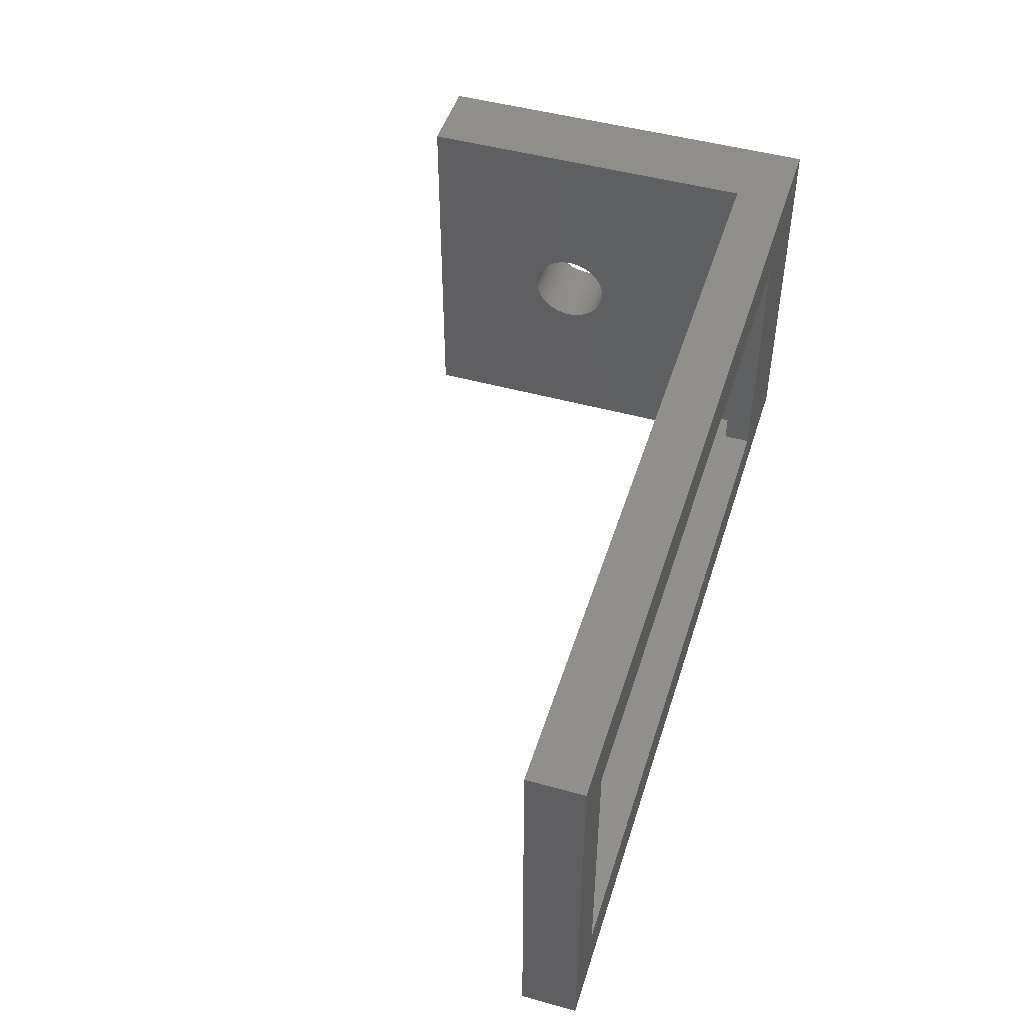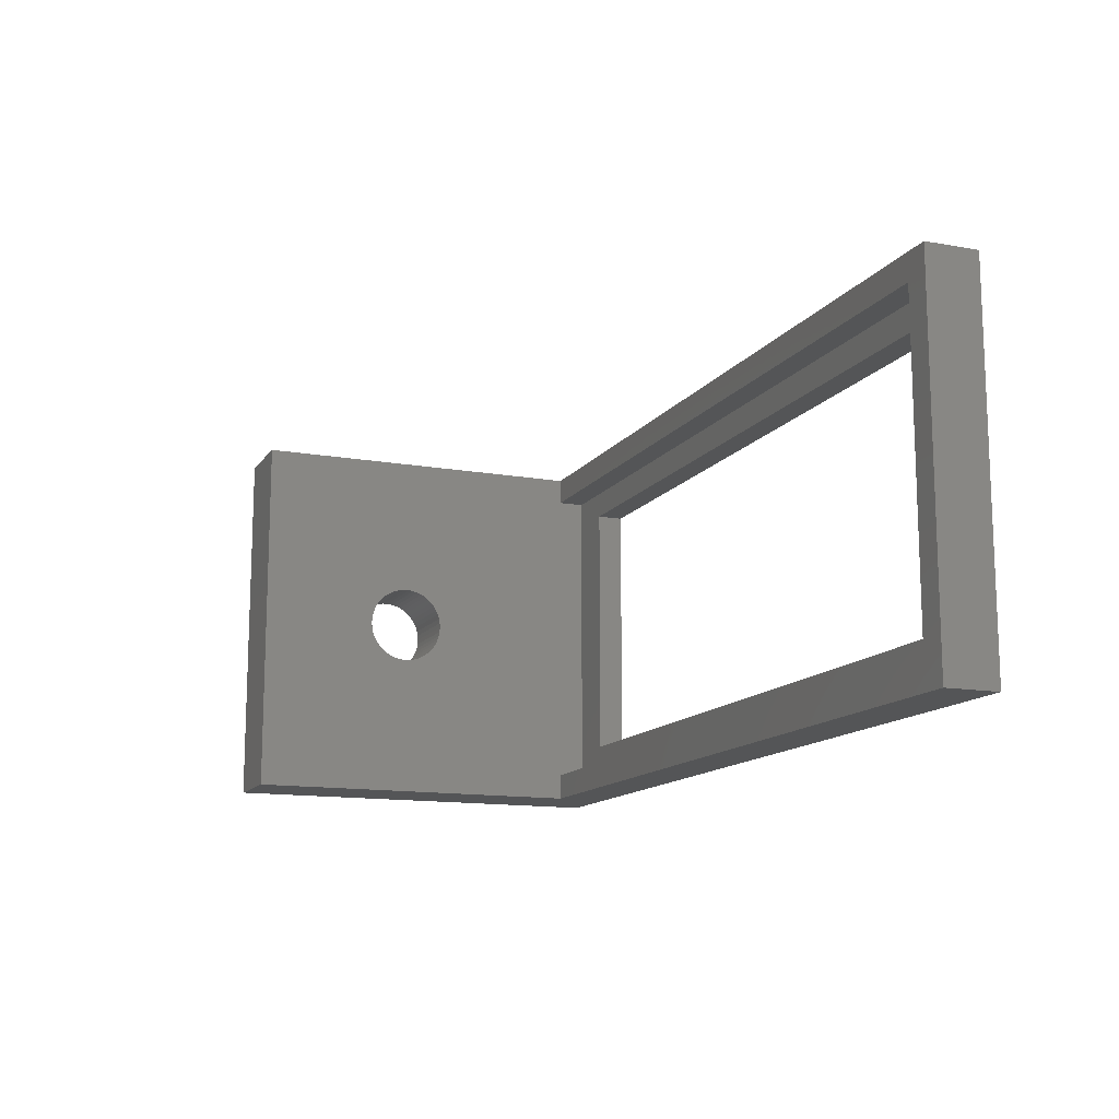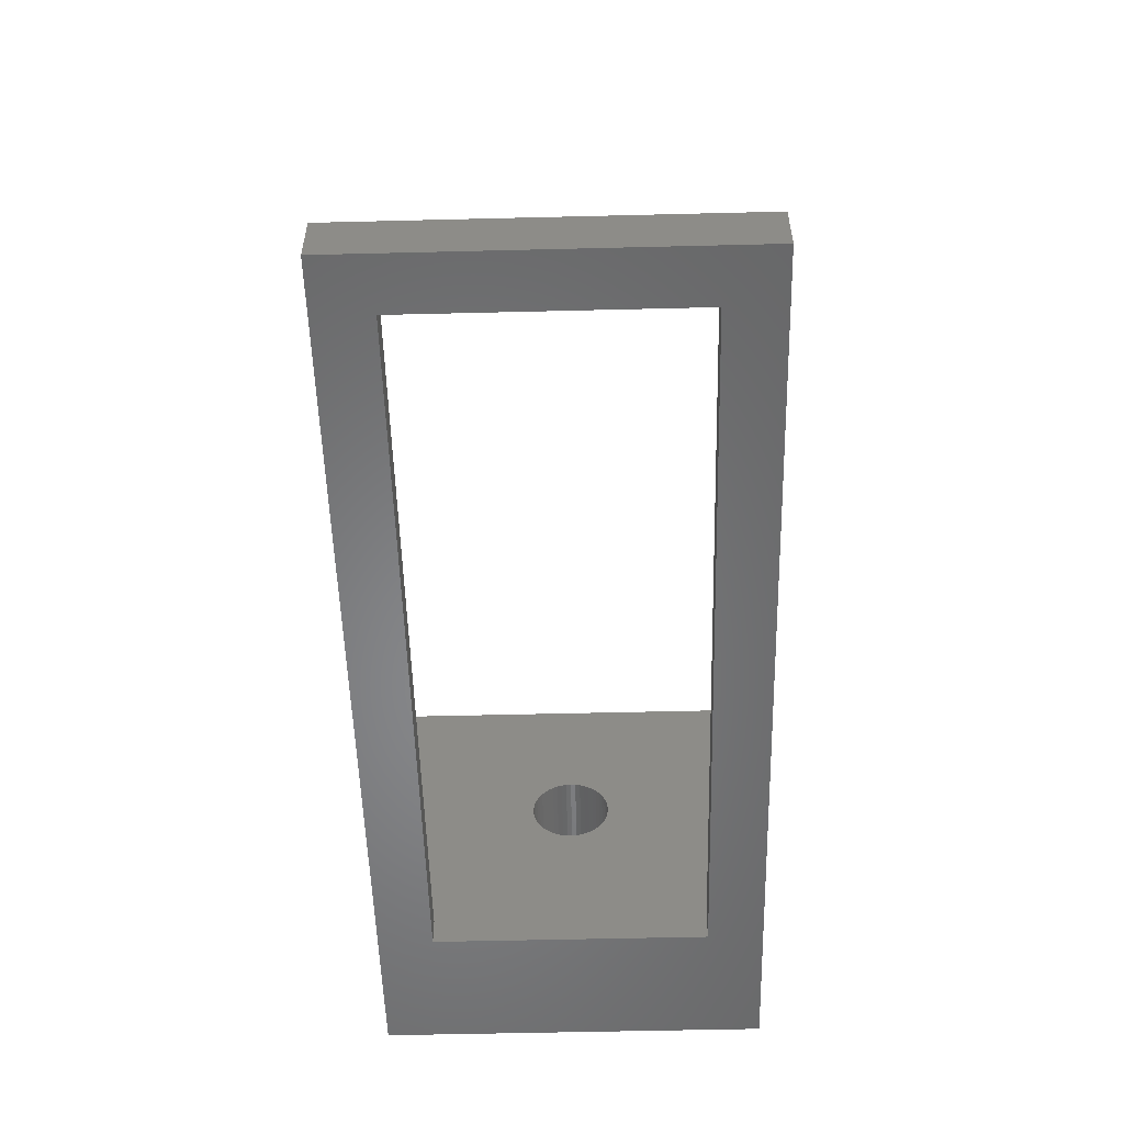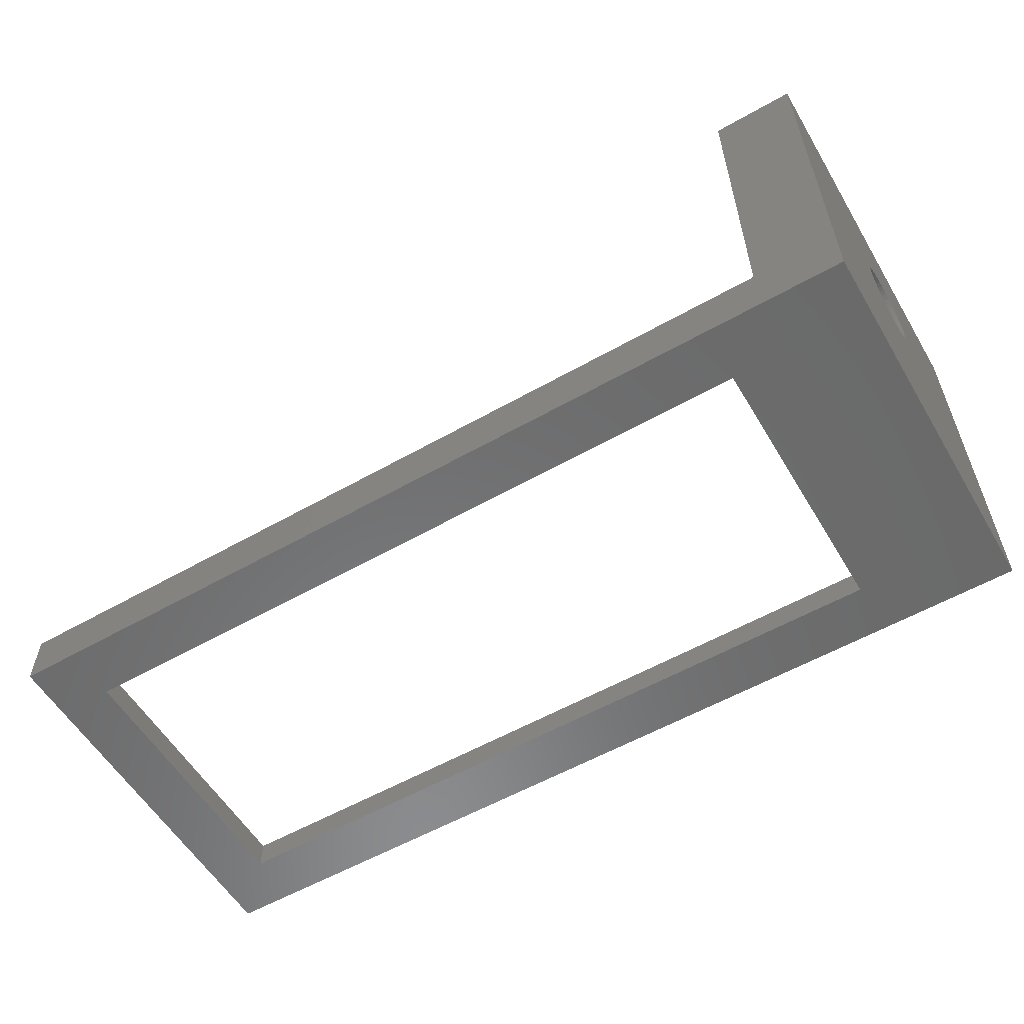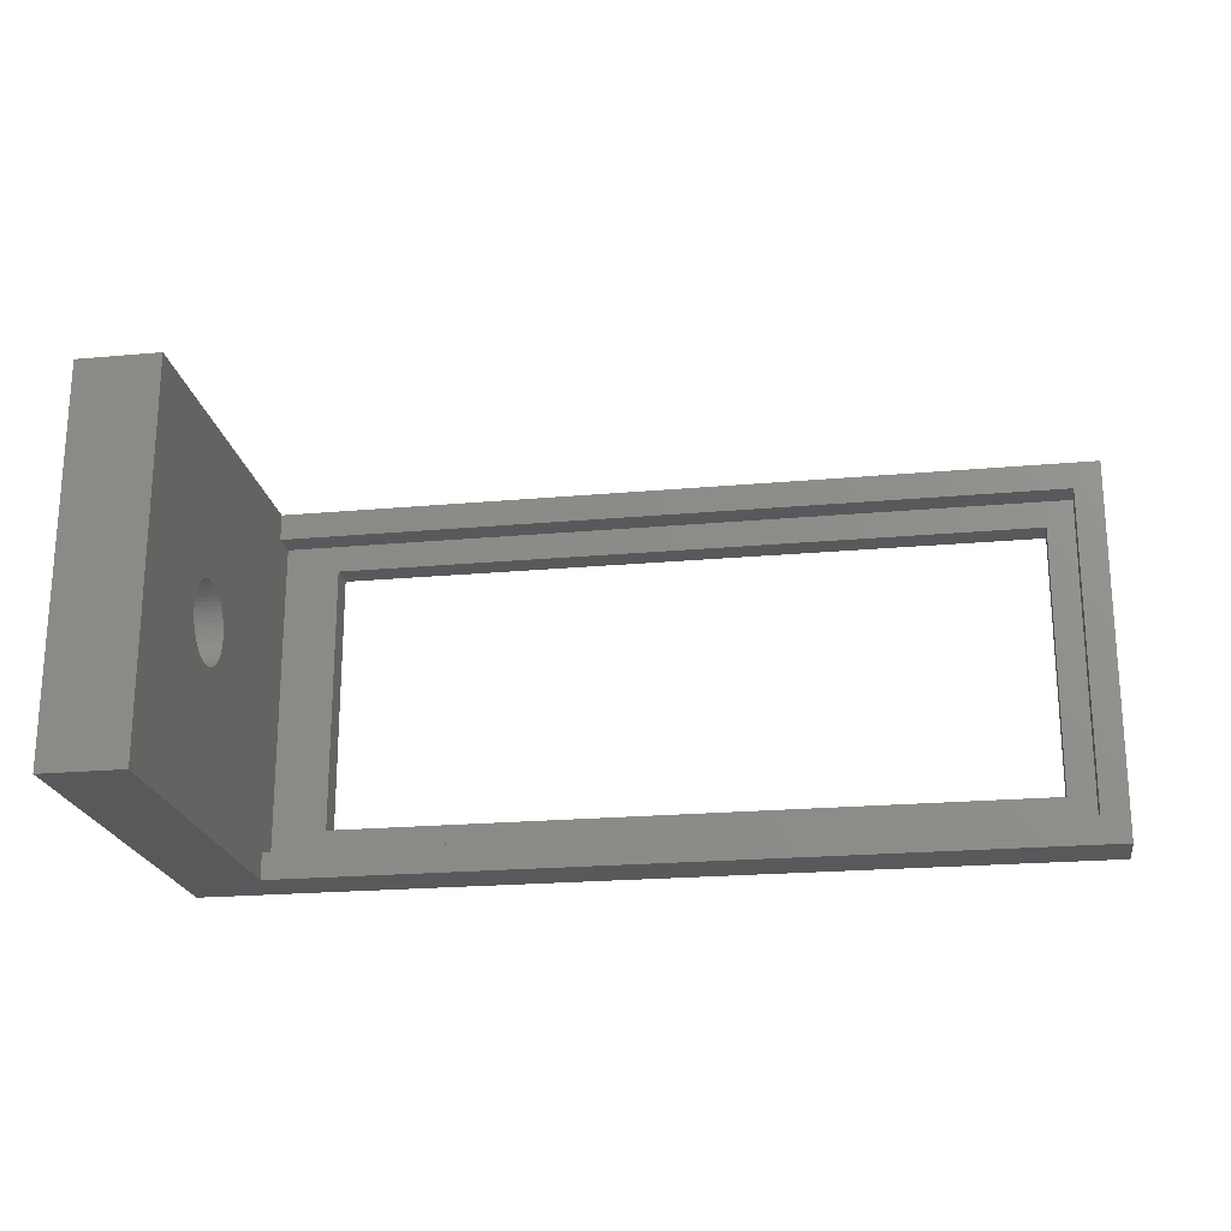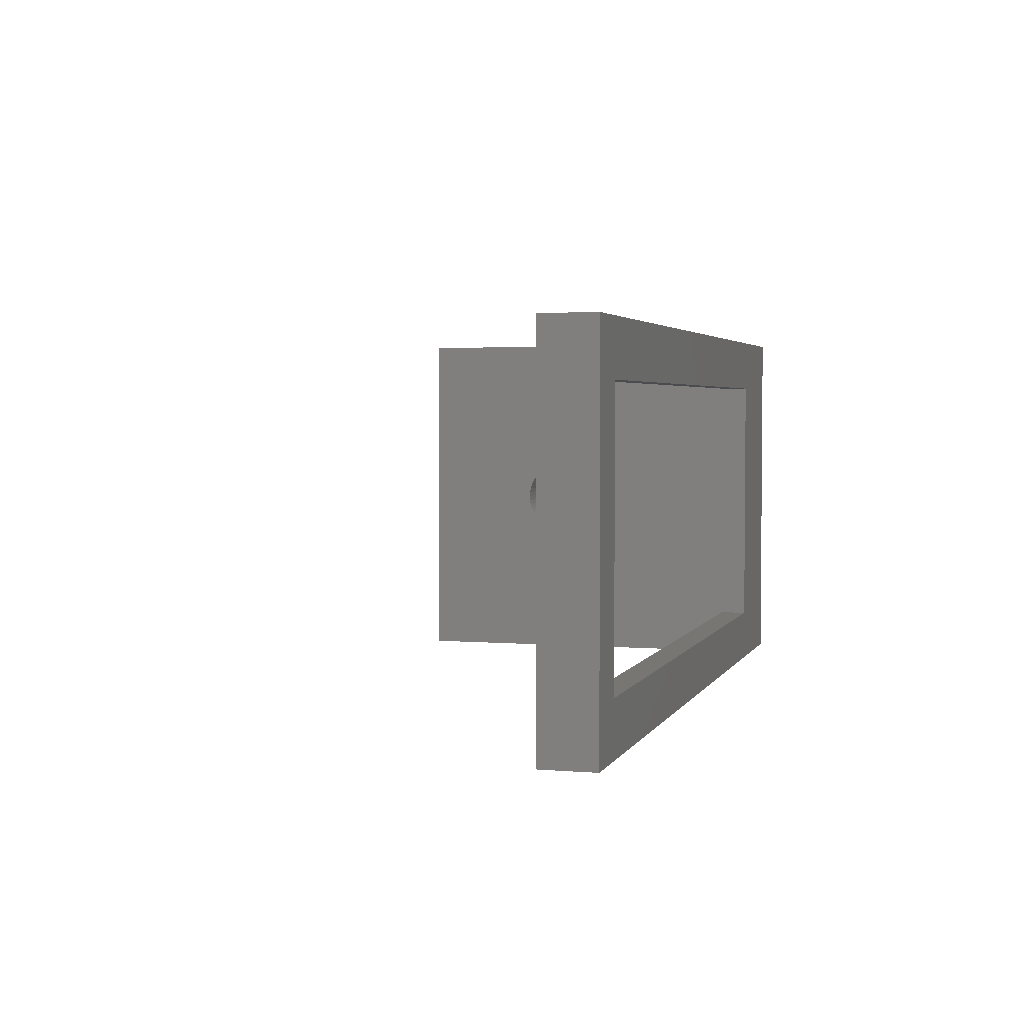
<metadata>
{"format":"stl","ext":"stl","renderer":"f3d","projection":"perspective","resolution":1024,"background":"white","views":[{"elev":48.1,"azim":107.2,"up":"+Y"},{"elev":-13.3,"azim":68.0,"up":"+Y"},{"elev":-53.8,"azim":91.5,"up":"+Z"},{"elev":-57.1,"azim":-149.4,"up":"+Z"},{"elev":-21.5,"azim":9.1,"up":"+Y"},{"elev":3.1,"azim":106.0,"up":"+Y"}]}
</metadata>
<code>
# stl→obj: 128 verts, 260 faces
v -15 1.497 8.906
v -15 7 2
v -15 7 15
v -15 1.497 9.094
v -15 1.473 9.281
v -15 1.427 9.464
v -15 1.357 9.639
v -15 1.266 9.804
v -15 1.156 9.956
v -15 1.027 10.09
v -15 0.8817 10.21
v -15 0.7226 10.31
v -15 0.5522 10.39
v -15 0.373 10.45
v -15 0.188 10.49
v -15 0 10.5
v -15 -7 15
v -15 -0.188 10.49
v -15 -0.373 10.45
v -15 -0.5522 10.39
v -15 -1.497 8.906
v -15 -1.497 9.094
v -15 -1.473 9.281
v -15 -1.427 9.464
v -15 -1.357 9.639
v -15 -1.266 9.804
v -15 -0.7226 10.31
v -15 -0.8817 10.21
v -15 -1.027 10.09
v -15 -1.156 9.956
v -15 -7 2
v -15 -6 2
v -15 1.473 8.719
v -15 1.427 8.536
v -15 6 2
v -15 1.357 8.361
v -15 1.266 8.196
v -15 1.156 8.044
v -15 1.027 7.907
v -15 0.8817 7.786
v -15 0.7226 7.686
v -15 0.5522 7.605
v -15 0.373 7.547
v -15 0.188 7.512
v -15 0 7.5
v -15 -0.188 7.512
v -15 -0.373 7.547
v -15 -0.5522 7.605
v -15 -0.7226 7.686
v -15 -0.8817 7.786
v -15 -1.027 7.907
v -15 -1.156 8.044
v -15 -1.266 8.196
v -15 -1.357 8.361
v -15 -1.427 8.536
v -15 -1.473 8.719
v 15 7 2
v 14 6 2
v 15 -7 2
v 14 -6 2
v 15 7 0
v 15 -7 0
v 13 -5 0
v -13 -5 0
v -18 -7 0
v -13 5 0
v 13 5 0
v -18 7 0
v -18 -7 15
v -18 7 15
v -18 1.473 8.719
v -18 1.497 8.906
v -18 1.427 8.536
v -18 1.357 8.361
v -18 1.266 8.196
v -18 1.156 8.044
v -18 1.027 7.907
v -18 0.8817 7.786
v -18 0.7226 7.686
v -18 0.5522 7.605
v -18 0.373 7.547
v -18 0.188 7.512
v -18 0 7.5
v -18 -0.188 7.512
v -18 -0.373 7.547
v -18 -0.5522 7.605
v -18 -0.7226 7.686
v -18 -0.8817 7.786
v -18 -1.473 8.719
v -18 -1.497 8.906
v -18 -1.427 8.536
v -18 -1.357 8.361
v -18 -1.266 8.196
v -18 -1.156 8.044
v -18 -1.027 7.907
v -18 1.497 9.094
v -18 1.473 9.281
v -18 1.427 9.464
v -18 1.357 9.639
v -18 1.266 9.804
v -18 1.156 9.956
v -18 1.027 10.09
v -18 0.8817 10.21
v -18 0.7226 10.31
v -18 0.5522 10.39
v -18 0.373 10.45
v -18 0.188 10.49
v -18 0 10.5
v -18 -0.188 10.49
v -18 -0.373 10.45
v -18 -0.5522 10.39
v -18 -0.7226 10.31
v -18 -1.497 9.094
v -18 -1.473 9.281
v -18 -1.427 9.464
v -18 -1.357 9.639
v -18 -0.8817 10.21
v -18 -1.027 10.09
v -18 -1.156 9.956
v -18 -1.266 9.804
v -13 -5 1
v -13 5 1
v 13 5 1
v 13 -5 1
v -15 6 1
v -15 -6 1
v 14 -6 1
v 14 6 1
f 1 2 3
f 1 3 4
f 3 5 4
f 3 6 5
f 3 7 6
f 3 8 7
f 3 9 8
f 3 10 9
f 3 11 10
f 3 12 11
f 3 13 12
f 3 14 13
f 3 15 14
f 3 16 15
f 17 16 3
f 16 17 18
f 18 17 19
f 19 17 20
f 17 21 22
f 17 22 23
f 17 23 24
f 17 24 25
f 17 25 26
f 20 17 27
f 17 28 27
f 17 29 28
f 17 30 29
f 17 26 30
f 21 17 31
f 21 31 32
f 33 2 1
f 34 2 33
f 2 34 35
f 36 35 34
f 37 35 36
f 38 35 37
f 39 35 38
f 40 35 39
f 41 35 40
f 42 35 41
f 43 35 42
f 44 35 43
f 45 35 44
f 32 45 46
f 32 46 47
f 32 47 48
f 32 48 49
f 32 49 50
f 32 50 51
f 45 32 35
f 52 32 51
f 53 32 52
f 54 32 53
f 55 32 54
f 56 32 55
f 32 56 21
f 57 58 59
f 2 58 57
f 58 2 35
f 60 59 58
f 31 60 32
f 60 31 59
f 59 61 57
f 61 59 62
f 62 63 61
f 62 64 63
f 64 65 66
f 65 64 62
f 67 61 63
f 66 61 67
f 66 68 61
f 68 66 65
f 69 31 17
f 65 31 69
f 62 31 65
f 31 62 59
f 57 61 2
f 2 70 3
f 2 68 70
f 68 2 61
f 71 70 68
f 70 71 72
f 68 73 71
f 68 74 73
f 68 75 74
f 68 76 75
f 68 77 76
f 68 78 77
f 68 79 78
f 68 80 79
f 68 81 80
f 68 82 81
f 68 83 82
f 65 83 68
f 83 65 84
f 84 65 85
f 85 65 86
f 86 65 87
f 87 65 88
f 89 69 90
f 69 89 65
f 91 65 89
f 92 65 91
f 93 65 92
f 94 65 93
f 95 65 94
f 88 65 95
f 96 70 72
f 97 70 96
f 98 70 97
f 99 70 98
f 100 70 99
f 101 70 100
f 102 70 101
f 103 70 102
f 104 70 103
f 105 70 104
f 106 70 105
f 107 70 106
f 108 70 107
f 69 108 109
f 69 109 110
f 69 110 111
f 69 111 112
f 90 69 113
f 113 69 114
f 114 69 115
f 115 69 116
f 108 69 70
f 117 69 112
f 118 69 117
f 119 69 118
f 120 69 119
f 116 69 120
f 70 17 3
f 17 70 69
f 121 66 122
f 66 121 64
f 63 123 67
f 123 63 124
f 66 123 122
f 123 66 67
f 63 121 124
f 121 63 64
f 32 125 35
f 125 32 126
f 127 58 128
f 58 127 60
f 128 123 127
f 128 122 123
f 122 125 121
f 125 122 128
f 124 127 123
f 121 127 124
f 121 126 127
f 126 121 125
f 127 32 60
f 32 127 126
f 125 58 35
f 58 125 128
f 82 45 44
f 45 82 83
f 108 15 16
f 15 108 107
f 72 4 96
f 4 72 1
f 21 113 22
f 113 21 90
f 101 10 102
f 10 101 9
f 98 7 99
f 7 98 6
f 81 44 43
f 44 81 82
f 73 33 71
f 33 73 34
f 105 12 13
f 12 105 104
f 104 11 12
f 11 104 103
f 106 13 14
f 13 106 105
f 100 9 101
f 9 100 8
f 96 5 97
f 5 96 4
f 56 90 21
f 90 56 89
f 80 43 42
f 43 80 81
f 77 38 76
f 38 77 39
f 78 41 40
f 41 78 79
f 71 1 72
f 1 71 33
f 74 34 73
f 34 74 36
f 76 37 75
f 37 76 38
f 107 14 15
f 14 107 106
f 97 6 98
f 6 97 5
f 83 46 45
f 46 83 84
f 51 94 52
f 94 51 95
f 118 28 29
f 28 118 117
f 112 20 27
f 20 112 111
f 54 91 55
f 91 54 92
f 79 42 41
f 42 79 80
f 77 40 39
f 40 77 78
f 75 36 74
f 36 75 37
f 103 10 11
f 10 103 102
f 99 8 100
f 8 99 7
f 84 47 46
f 47 84 85
f 53 92 54
f 92 53 93
f 86 49 48
f 49 86 87
f 88 51 50
f 51 88 95
f 24 116 25
f 116 24 115
f 30 118 29
f 118 30 119
f 55 89 56
f 89 55 91
f 52 93 53
f 93 52 94
f 85 48 47
f 48 85 86
f 87 50 49
f 50 87 88
f 22 114 23
f 114 22 113
f 25 120 26
f 120 25 116
f 23 115 24
f 115 23 114
f 117 27 28
f 27 117 112
f 111 19 20
f 19 111 110
f 110 18 19
f 18 110 109
f 109 16 18
f 16 109 108
f 26 119 30
f 119 26 120

</code>
